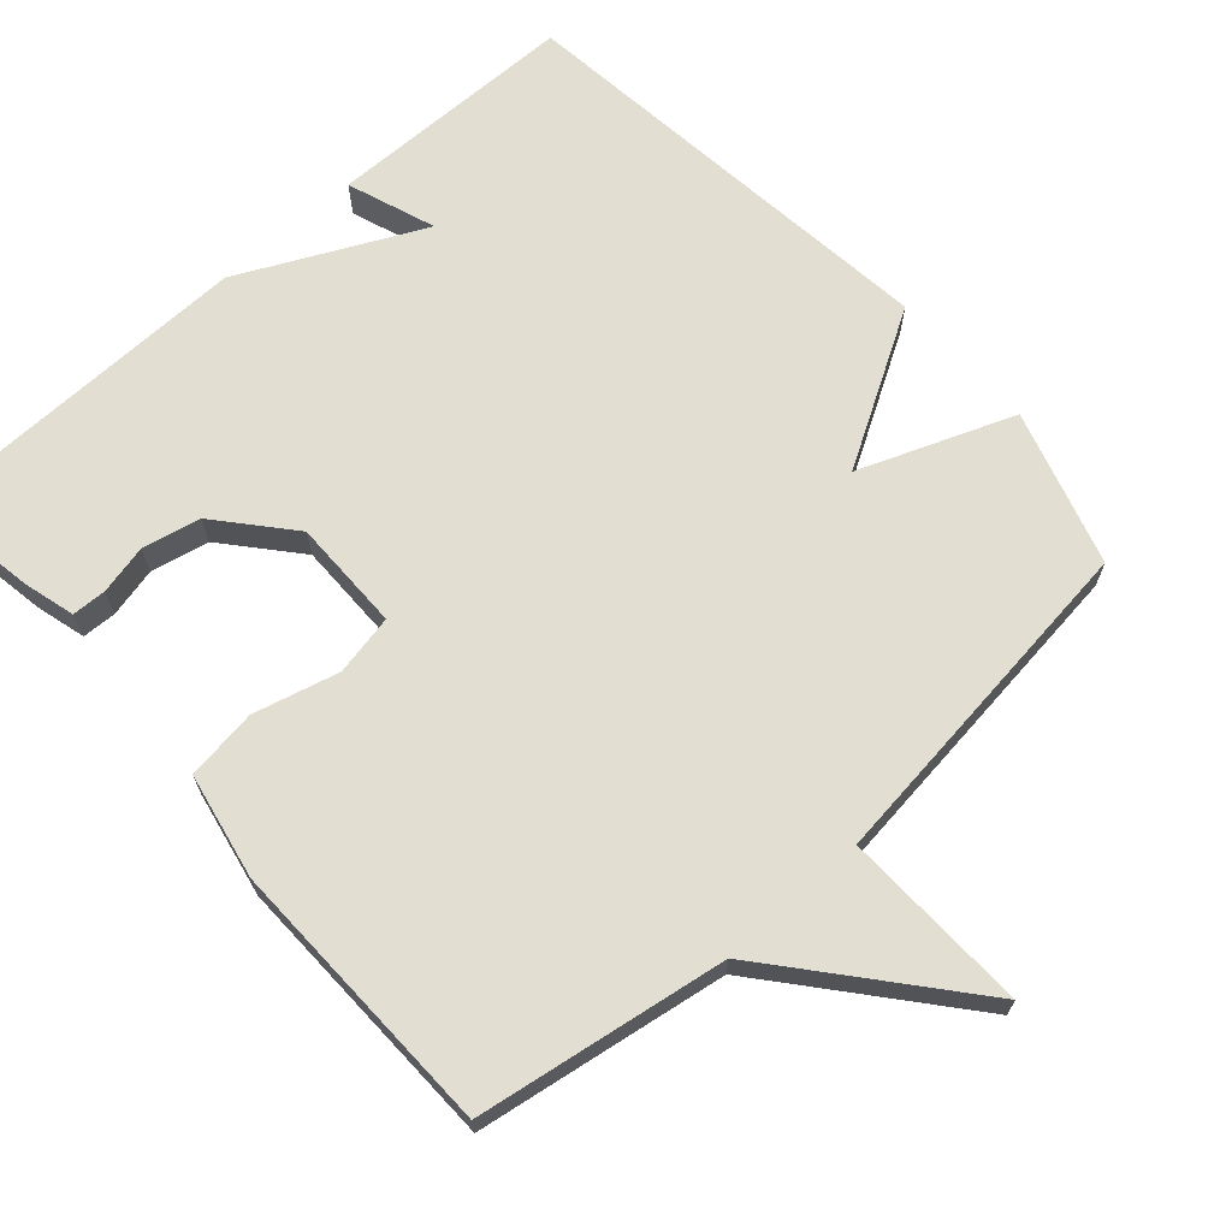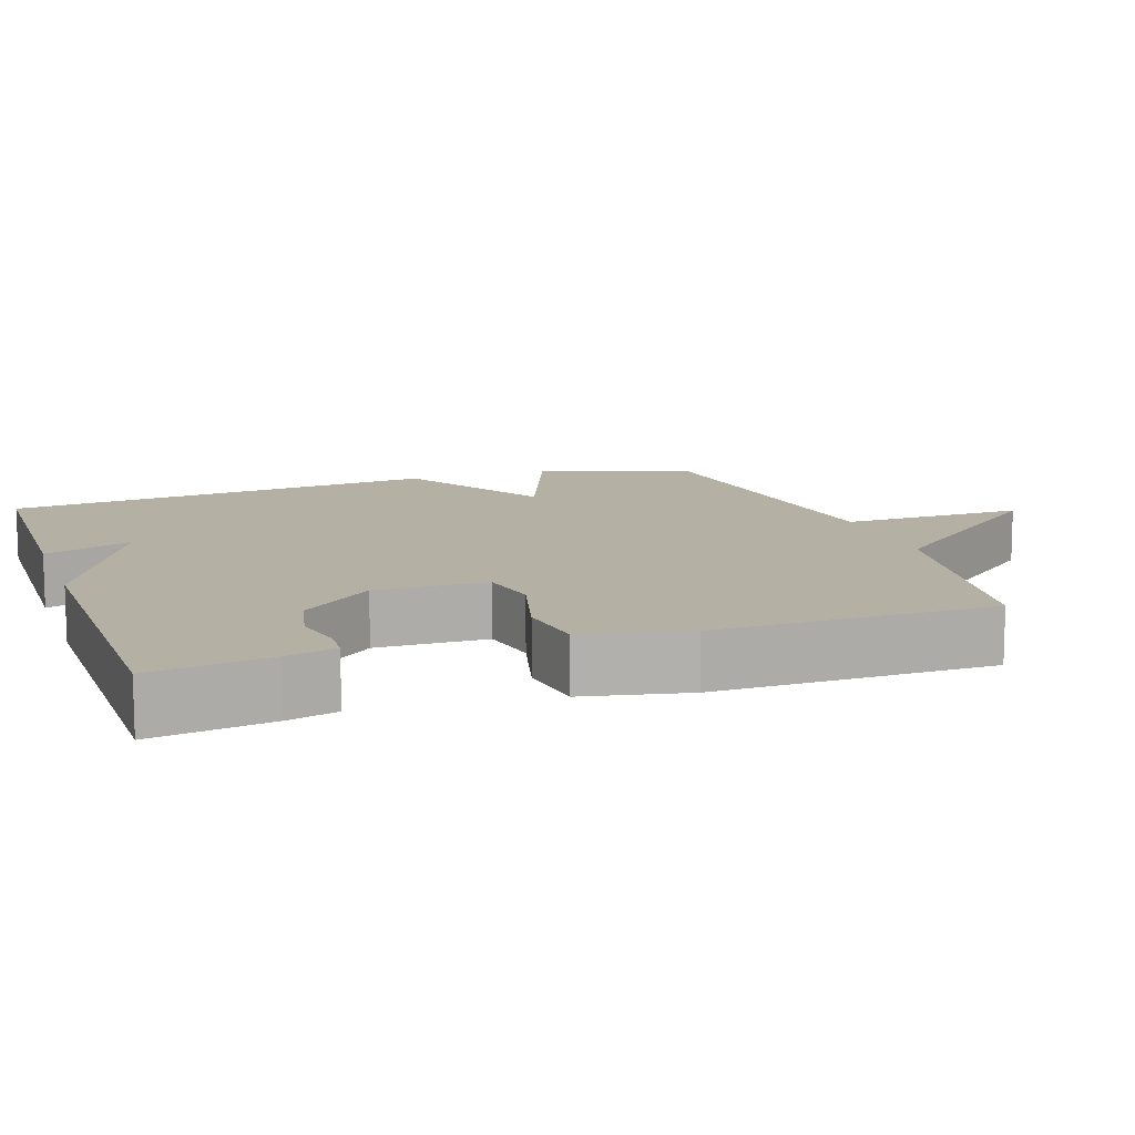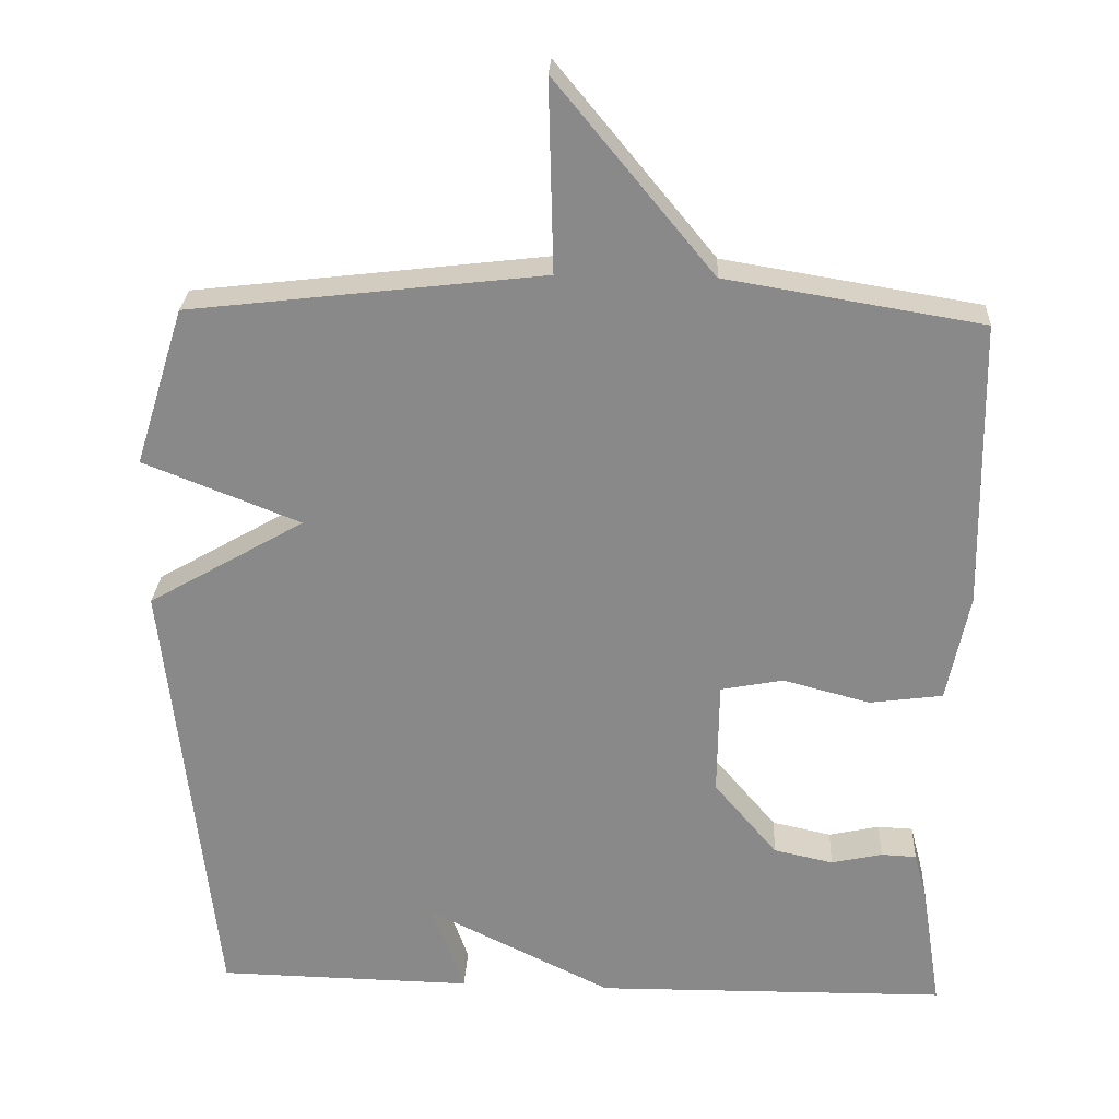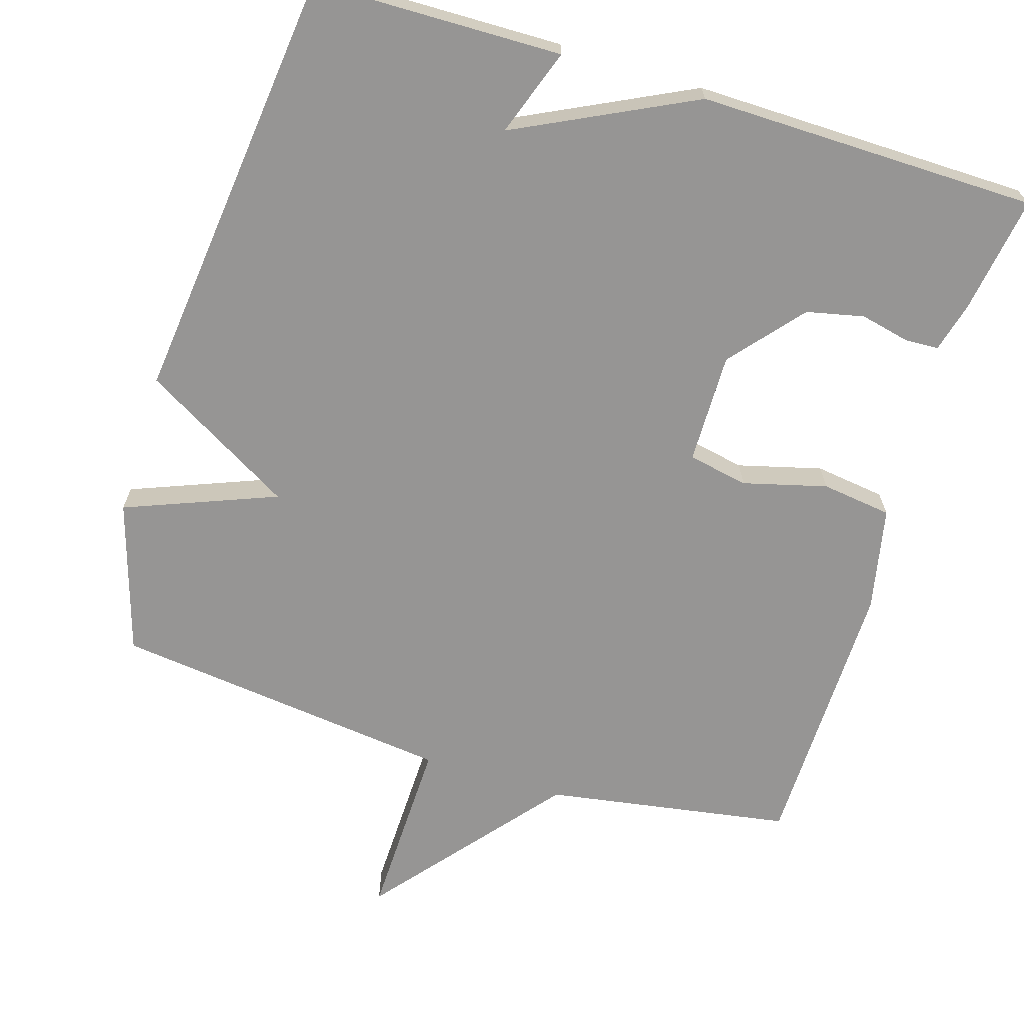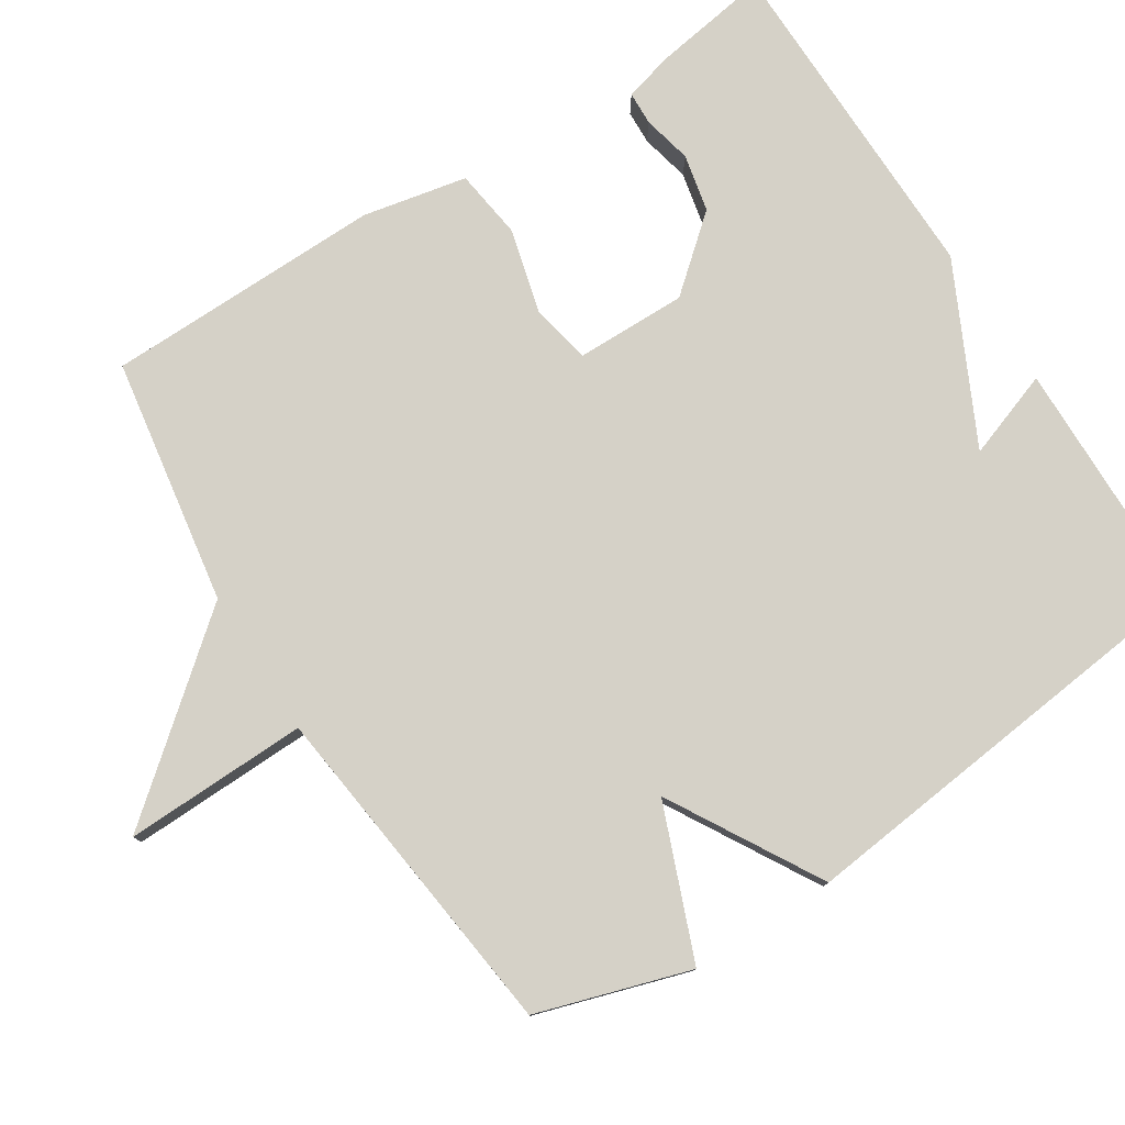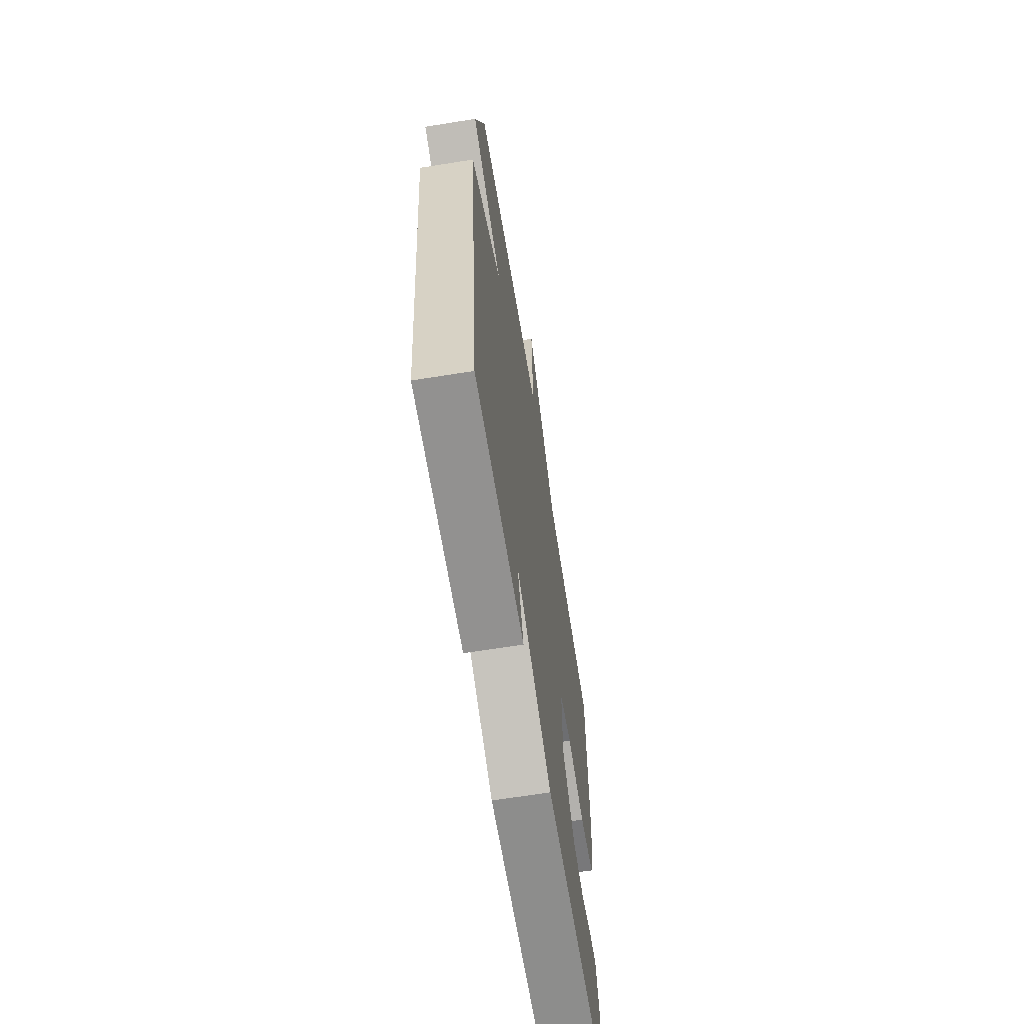
<metadata>
{"format":"obj","ext":"obj","renderer":"f3d","projection":"perspective","resolution":1024,"background":"white","views":[{"elev":67.6,"azim":-42.0,"up":"+Y"},{"elev":11.6,"azim":-108.8,"up":"+Y"},{"elev":26.5,"azim":-177.0,"up":"+Z"},{"elev":-67.6,"azim":162.9,"up":"+Y"},{"elev":78.7,"azim":57.4,"up":"+Y"},{"elev":-65.1,"azim":99.2,"up":"+Z"}]}
</metadata>
<code>
v -0.5 0.07 0.5
v -0.165 0.07 0.555
v 0.041 0.07 0.805
v 0.035 0.07 0.555
v 0.5 0.07 0.5
v 0.565 0.07 0.292
v 0.359 0.07 0.211
v 0.565 0.07 0.092
v 0.5 0.07 -0.5
v 0.163 0.07 -0.506
v 0.205 0.07 -0.387
v -0.037 0.07 -0.506
v -0.5 0.07 -0.5
v -0.475 0.07 -0.34
v -0.457 0.07 -0.272
v -0.411 0.07 -0.27
v -0.344 0.07 -0.285
v -0.266 0.07 -0.268
v -0.183 0.07 -0.17
v -0.185 0.07 -0.019
v -0.267 0.07 -0.003
v -0.381 0.07 -0.033
v -0.477 0.07 -0.02
v -0.506 0.07 0.122
v -0.5 0 0.5
v -0.165 0 0.555
v 0.041 0 0.805
v 0.035 0 0.555
v 0.5 0 0.5
v 0.565 0 0.292
v 0.359 0 0.211
v 0.565 0 0.092
v 0.5 0 -0.5
v 0.163 0 -0.506
v 0.205 0 -0.387
v -0.037 0 -0.506
v -0.5 0 -0.5
v -0.475 0 -0.34
v -0.457 0 -0.272
v -0.411 0 -0.27
v -0.344 0 -0.285
v -0.266 0 -0.268
v -0.183 0 -0.17
v -0.185 0 -0.019
v -0.267 0 -0.003
v -0.381 0 -0.033
v -0.477 0 -0.02
v -0.506 0 0.122
f 24 1 2
f 23 24 2
f 22 23 2
f 21 22 2
f 2 3 4
f 21 2 4
f 20 21 4
f 19 20 4 5
f 18 19 5
f 15 16 17
f 14 15 17
f 13 14 17
f 12 13 17
f 11 12 17 18
f 8 9 10 11
f 7 8 11 18
f 5 6 7
f 5 7 18
f 26 25 48
f 26 48 47
f 26 47 46
f 26 46 45
f 28 27 26
f 28 26 45
f 28 45 44
f 29 28 44 43
f 29 43 42
f 41 40 39
f 41 39 38
f 41 38 37
f 41 37 36
f 42 41 36 35
f 35 34 33 32
f 42 35 32 31
f 31 30 29
f 42 31 29
f 1 25 26 2
f 2 26 27 3
f 3 27 28 4
f 4 28 29 5
f 5 29 30 6
f 6 30 31 7
f 7 31 32 8
f 8 32 33 9
f 9 33 34 10
f 10 34 35 11
f 11 35 36 12
f 12 36 37 13
f 13 37 38 14
f 14 38 39 15
f 15 39 40 16
f 16 40 41 17
f 17 41 42 18
f 18 42 43 19
f 19 43 44 20
f 20 44 45 21
f 21 45 46 22
f 22 46 47 23
f 23 47 48 24
f 24 48 25 1

</code>
